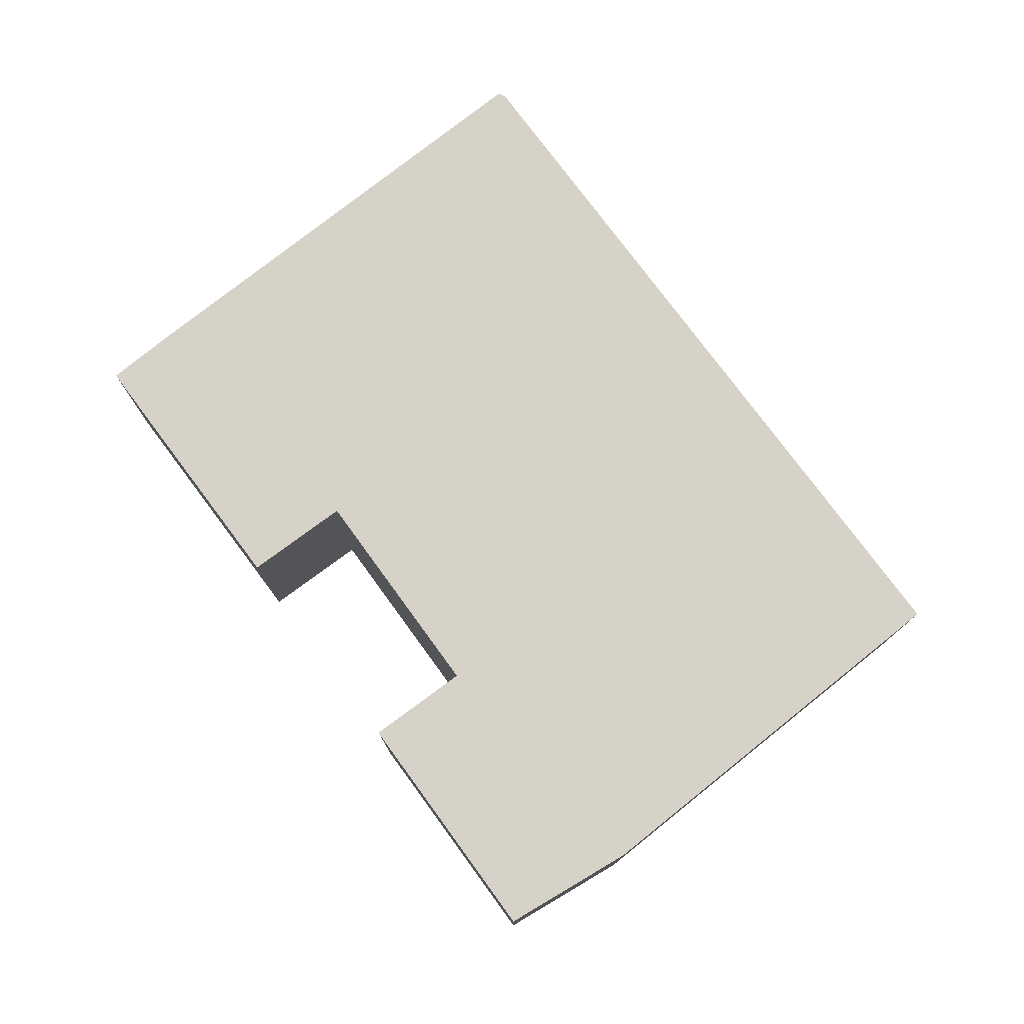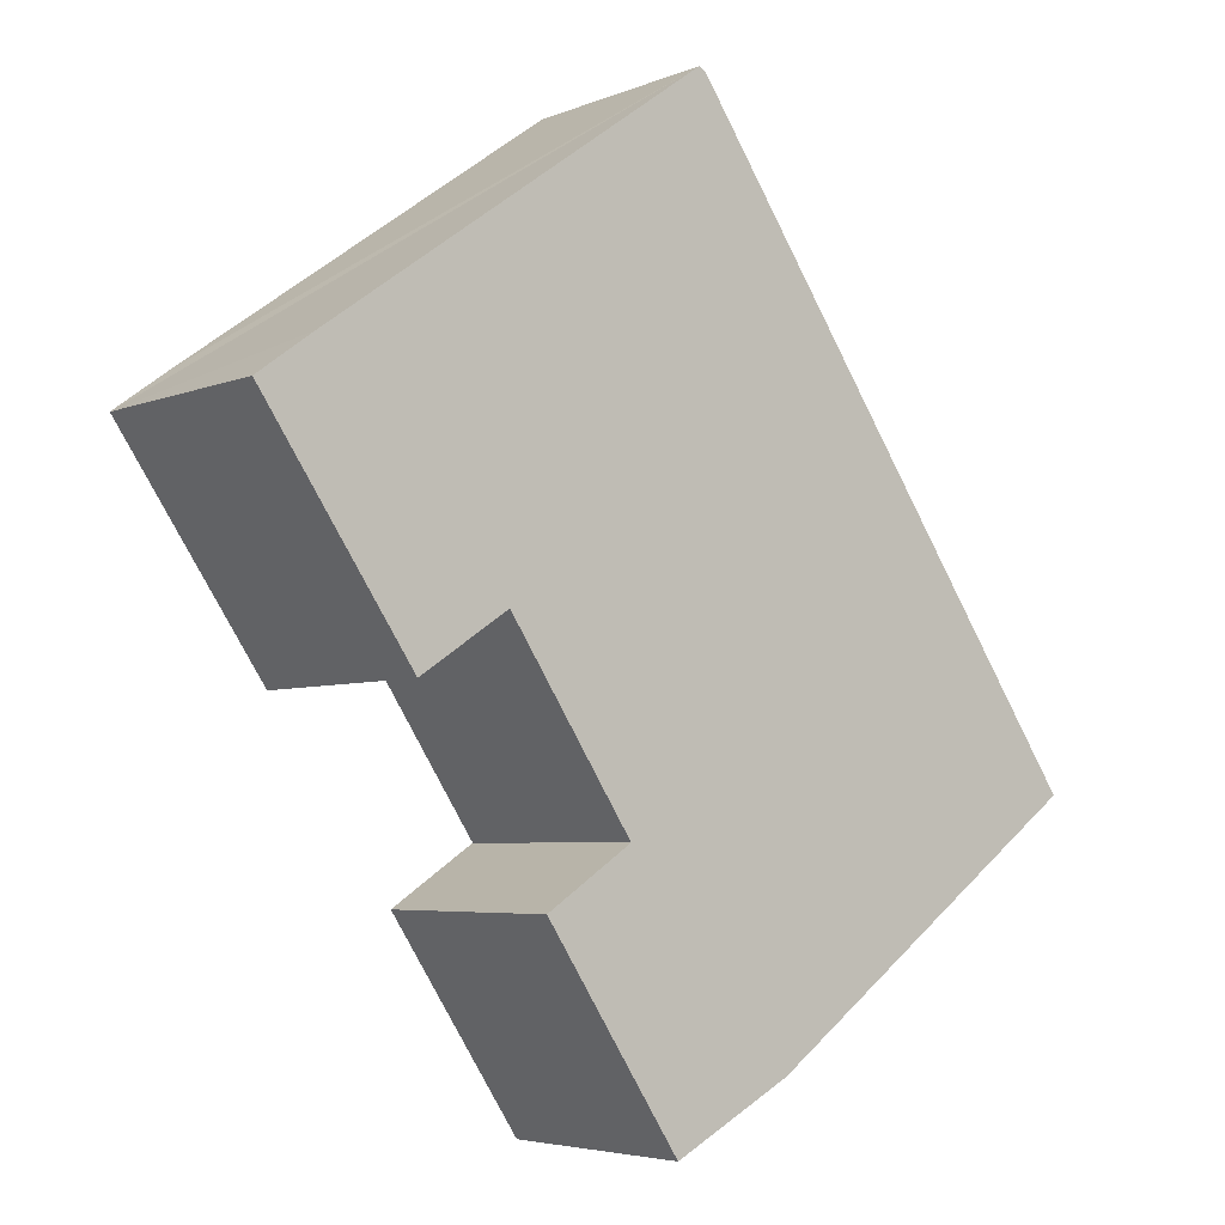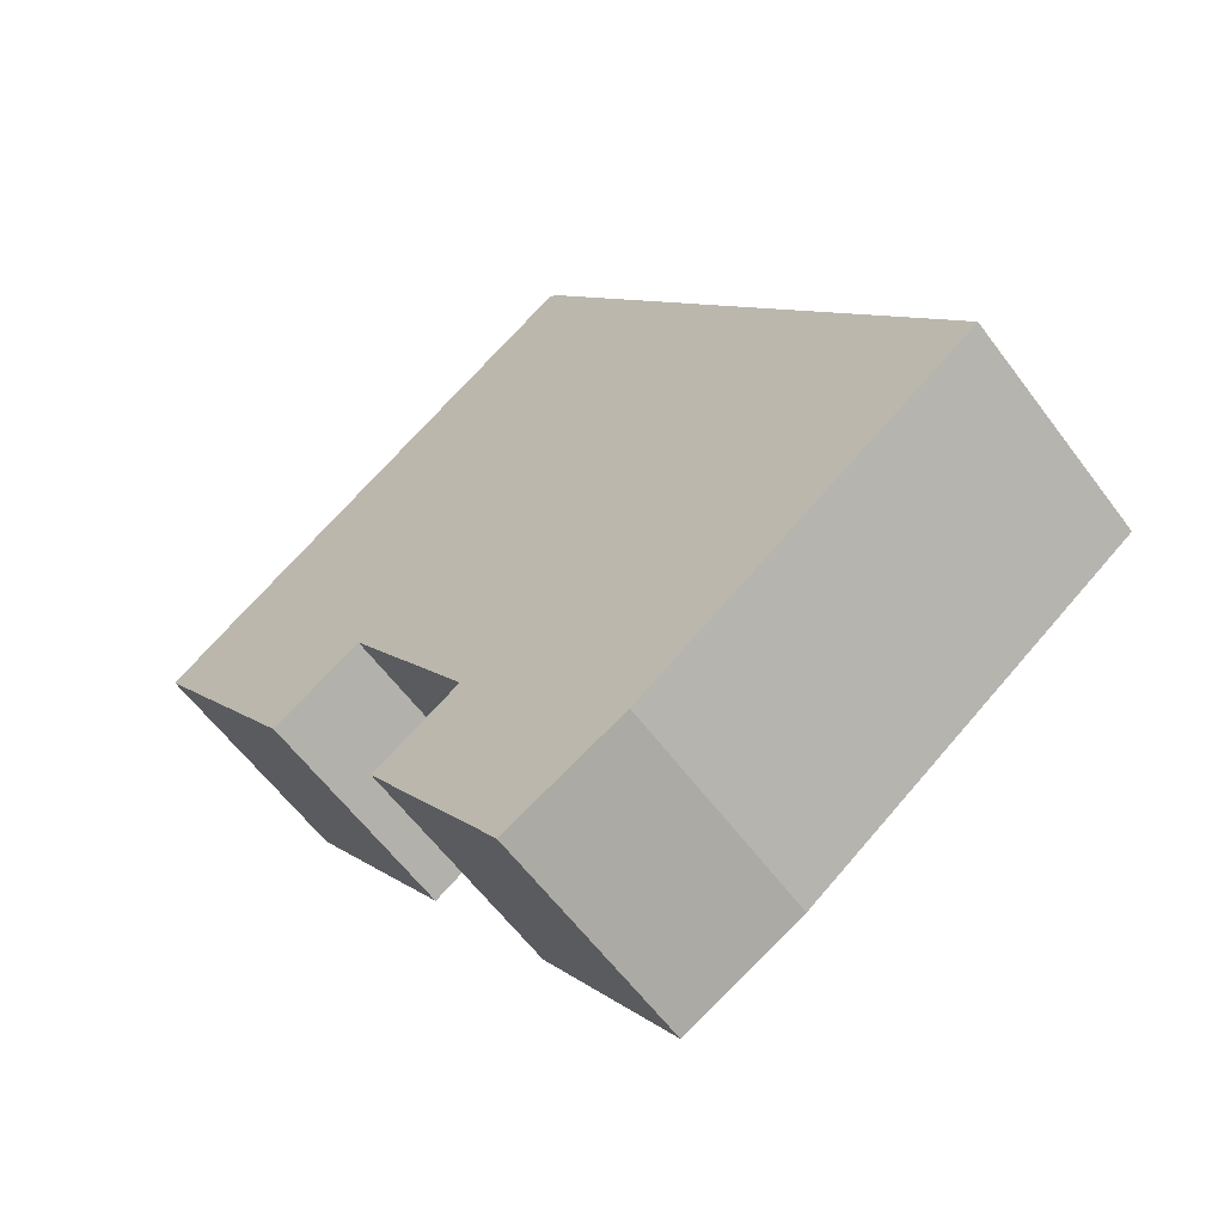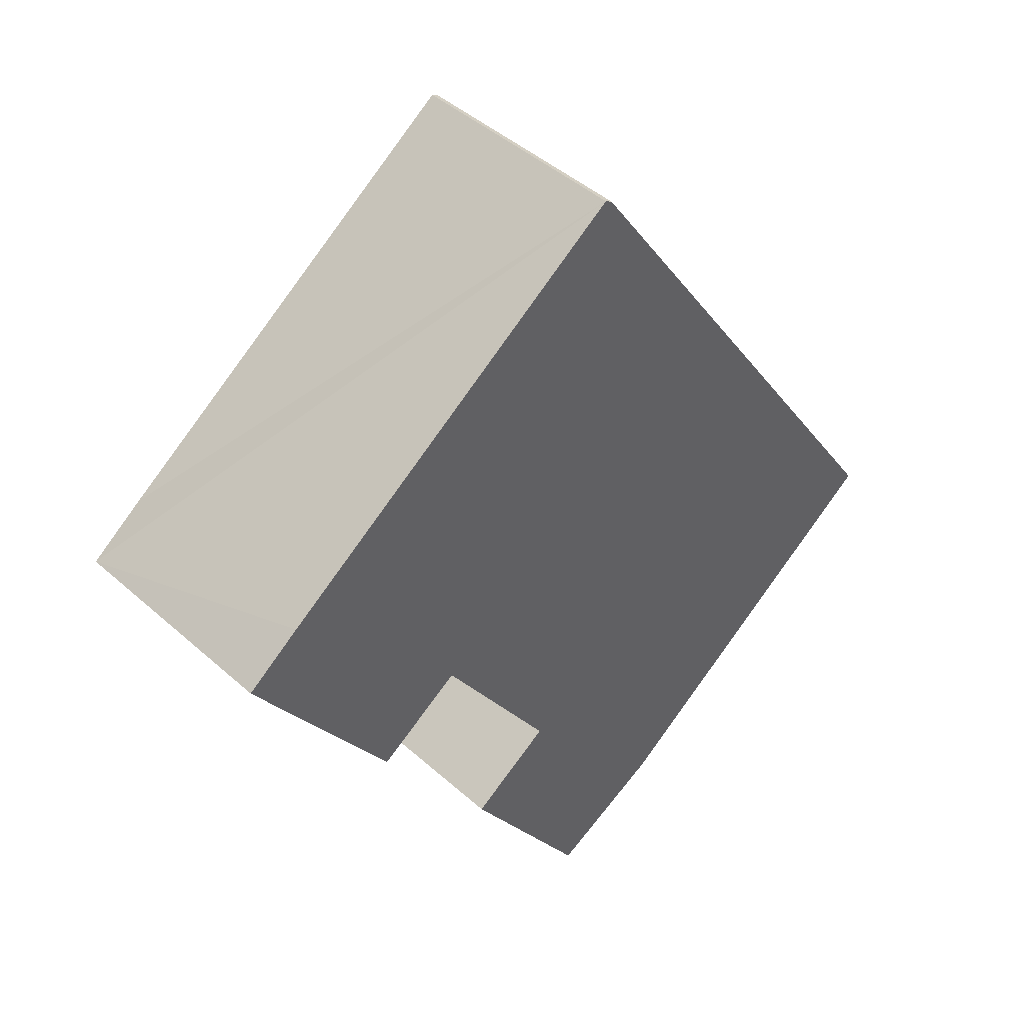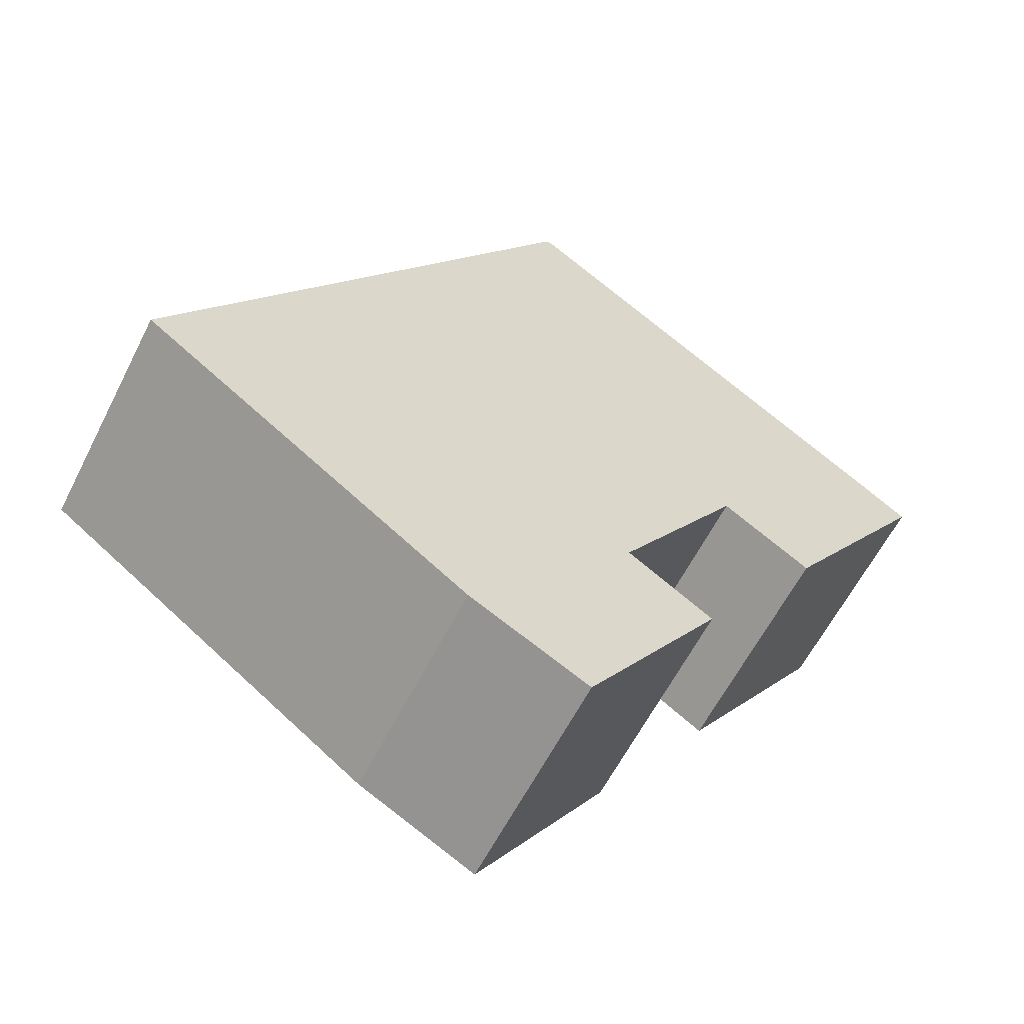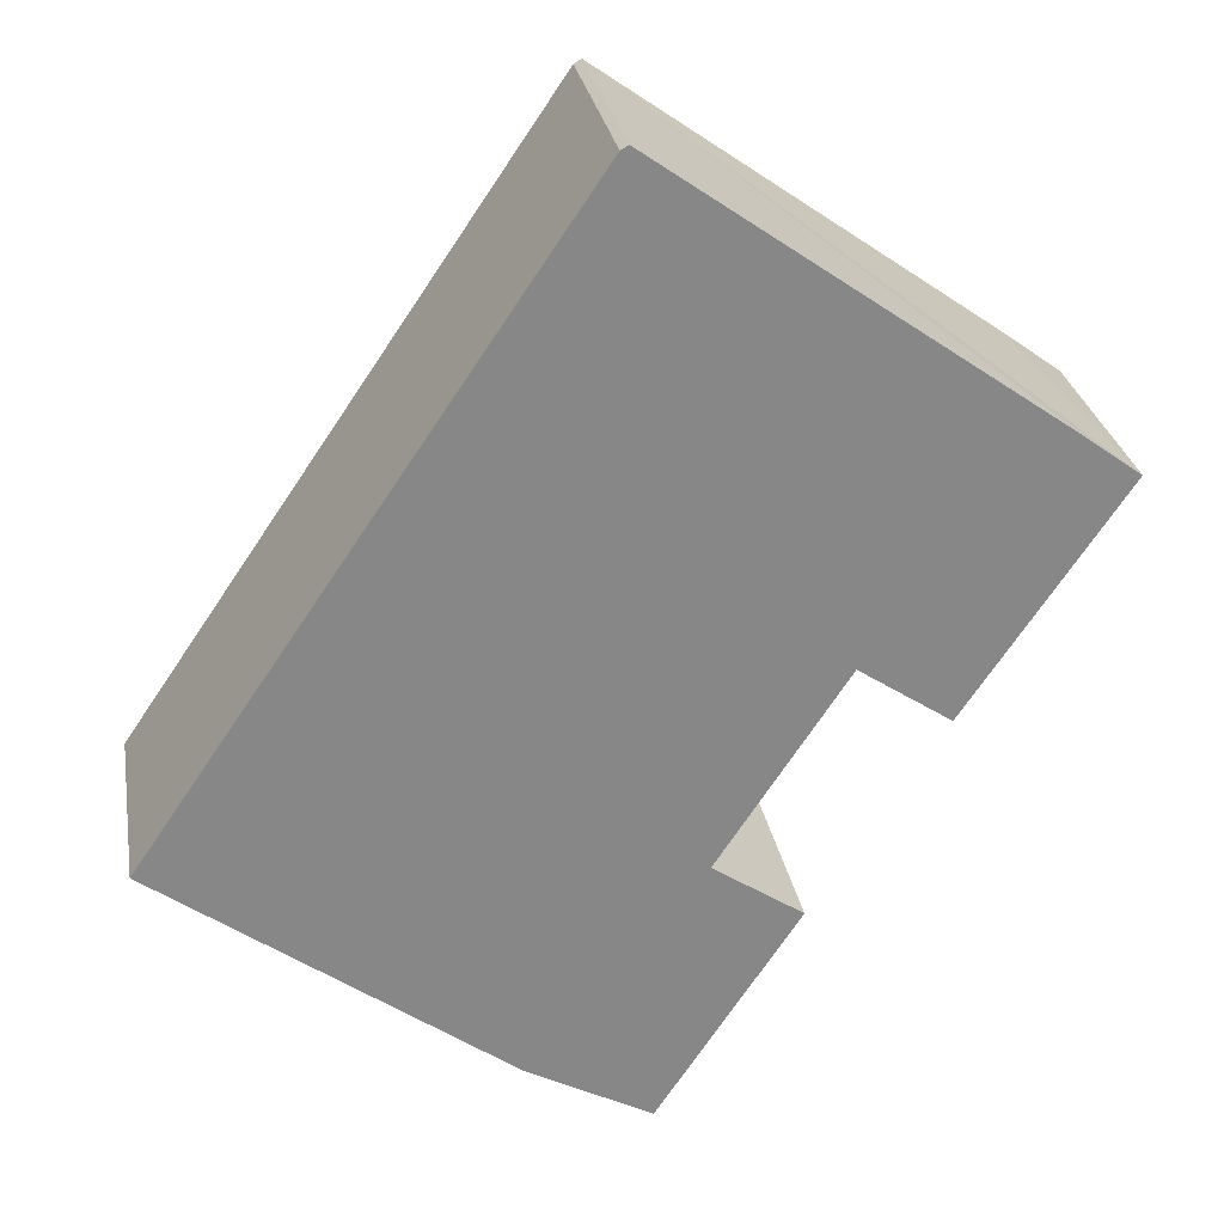
<metadata>
{"format":"obj","ext":"obj","renderer":"f3d","projection":"perspective","resolution":1024,"background":"white","views":[{"elev":78.2,"azim":177.4,"up":"+Y"},{"elev":-4.7,"azim":142.2,"up":"+Z"},{"elev":-59.9,"azim":-143.6,"up":"+Z"},{"elev":44.6,"azim":136.0,"up":"+Z"},{"elev":-60.1,"azim":-26.7,"up":"+Z"},{"elev":27.8,"azim":-9.7,"up":"+Z"}]}
</metadata>
<code>
v  6.904 4.72 -5.053
v  12.19 4.72 -2.116
v  9.382 4.72 -6.373
v  10.4 4.72 -0.921
v  0 4.72 2.89e-16
v  12.97 4.72 2.966
v  16.79 4.72 7.231
v  8.853 4.72 12.87
v  4.78 4.72 7.024
v  8.7 4.72 12.79
v  17.95 4.72 6.372
v  14.81 4.72 1.738
v  17.95 -3.902e-16 6.372
v  14.81 -1.064e-16 1.738
v  12.97 -1.816e-16 2.966
v  10.4 5.64e-17 -0.921
v  12.19 1.296e-16 -2.116
v  9.382 3.902e-16 -6.373
v  6.904 3.094e-16 -5.053
v  0 0 0
v  16.79 -4.428e-16 7.231
v  8.853 -7.883e-16 12.87
v  4.78 -4.301e-16 7.024
v  8.7 -7.829e-16 12.79
g defaultobject
f 1 2 3
f 2 1 4
f 4 1 5
f 4 5 6
f 6 5 7
f 7 5 8
f 8 5 9
f 8 9 10
f 6 11 12
f 11 6 7
f 13 12 11
f 12 13 14
f 15 4 6
f 4 15 16
f 17 3 2
f 3 17 18
f 14 6 12
f 6 14 15
f 18 1 3
f 1 18 19
f 19 5 1
f 5 19 20
f 16 2 4
f 2 16 17
f 7 13 11
f 13 7 8
f 13 8 21
f 21 8 22
f 20 9 5
f 9 20 23
f 9 23 10
f 10 23 24
f 24 8 10
f 8 24 22
f 17 16 18
f 19 23 20
f 23 19 18
f 23 18 16
f 23 16 15
f 23 15 24
f 24 15 14
f 24 14 13
f 24 13 22
f 22 13 21

</code>
